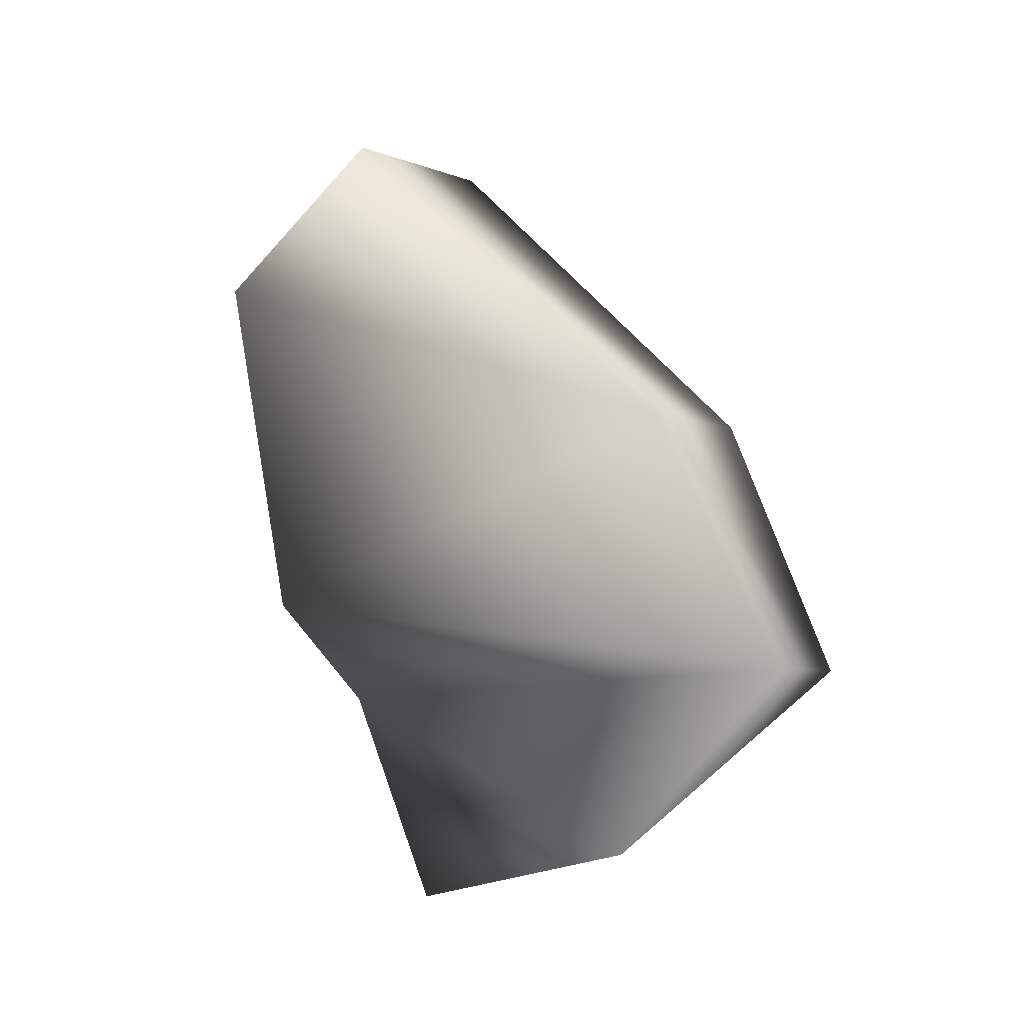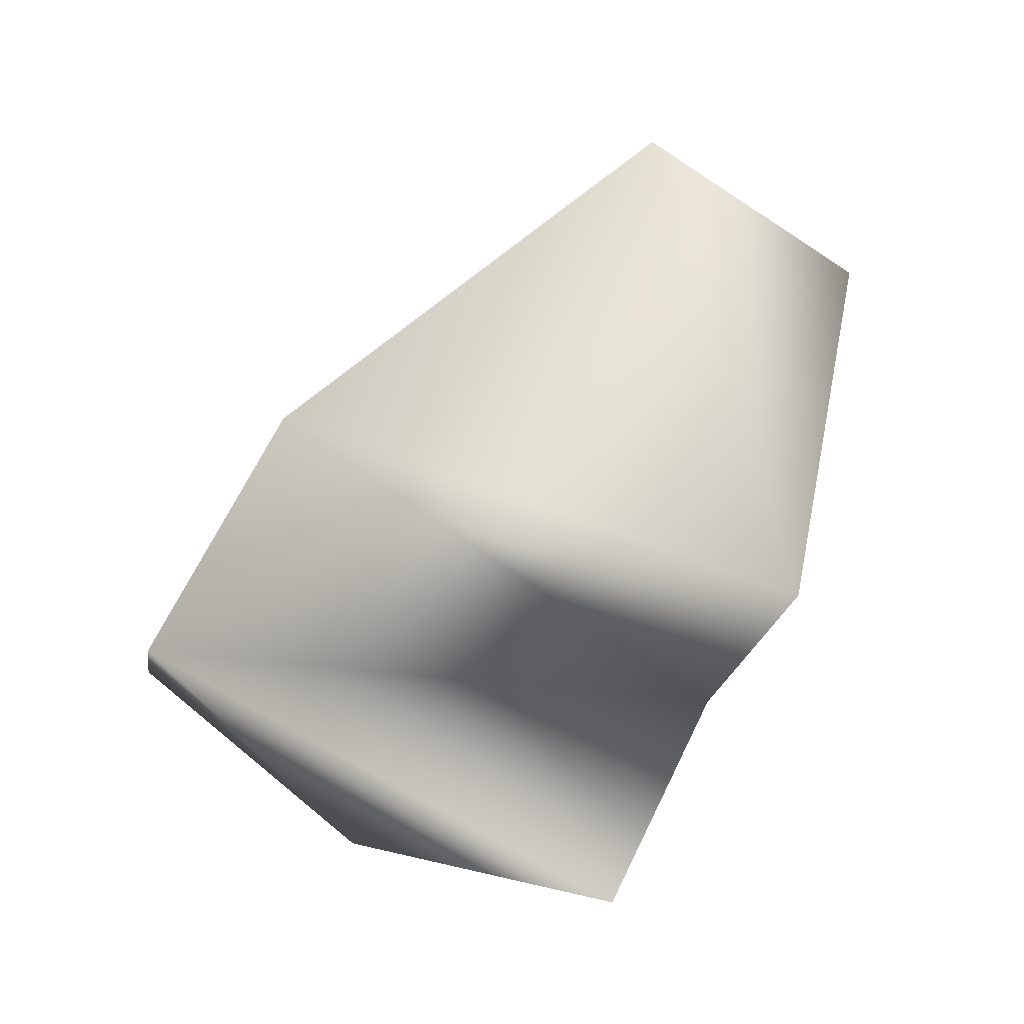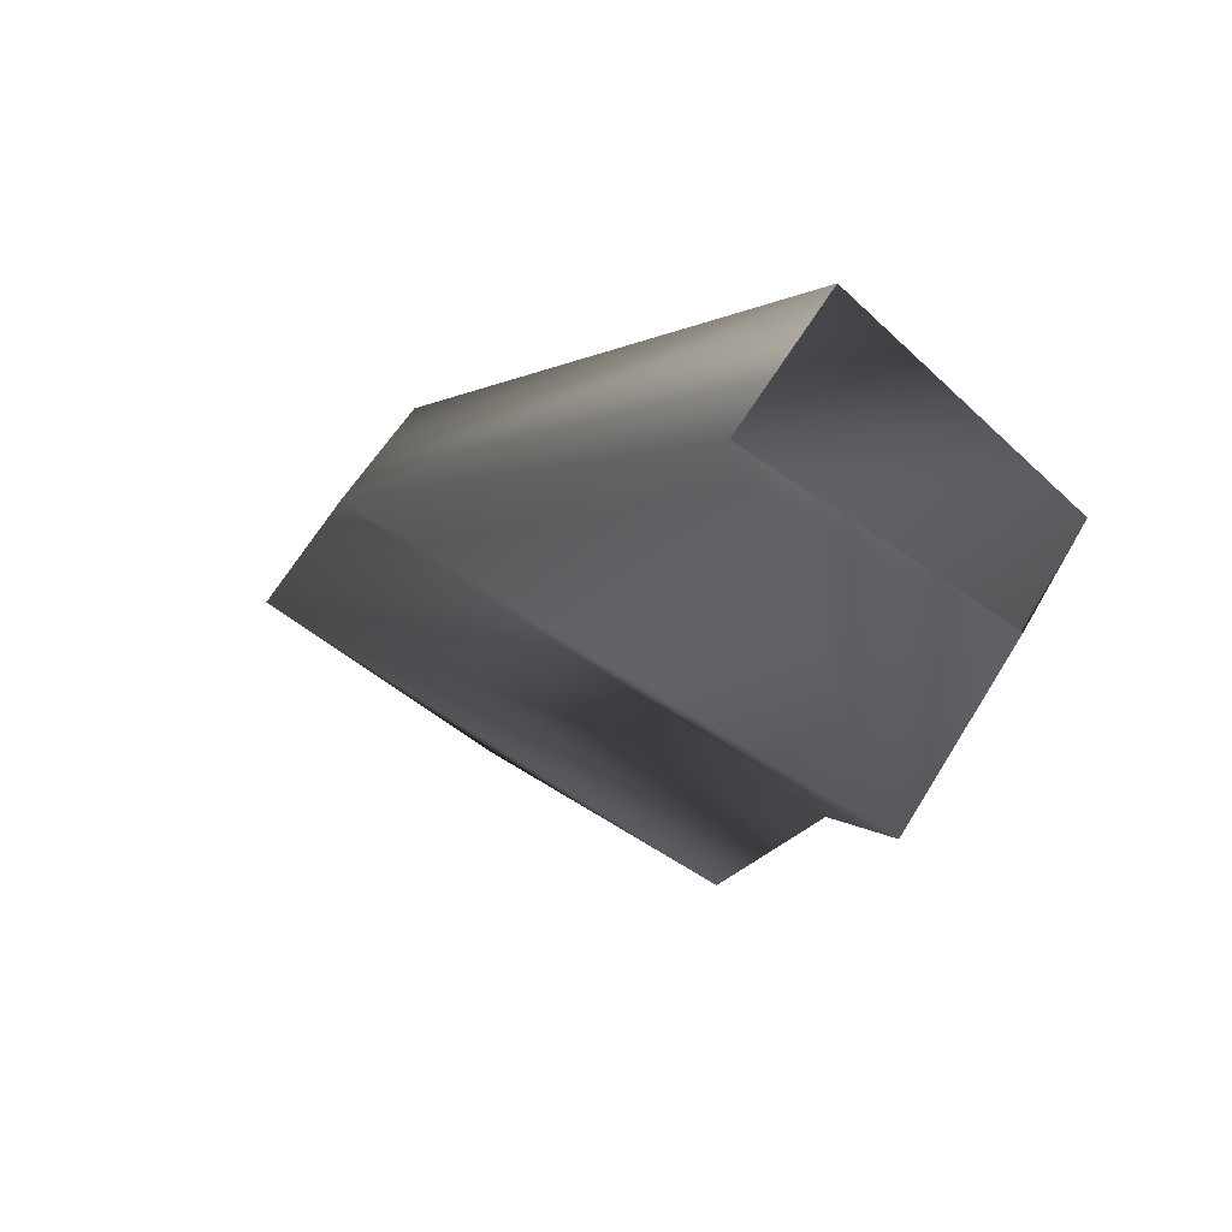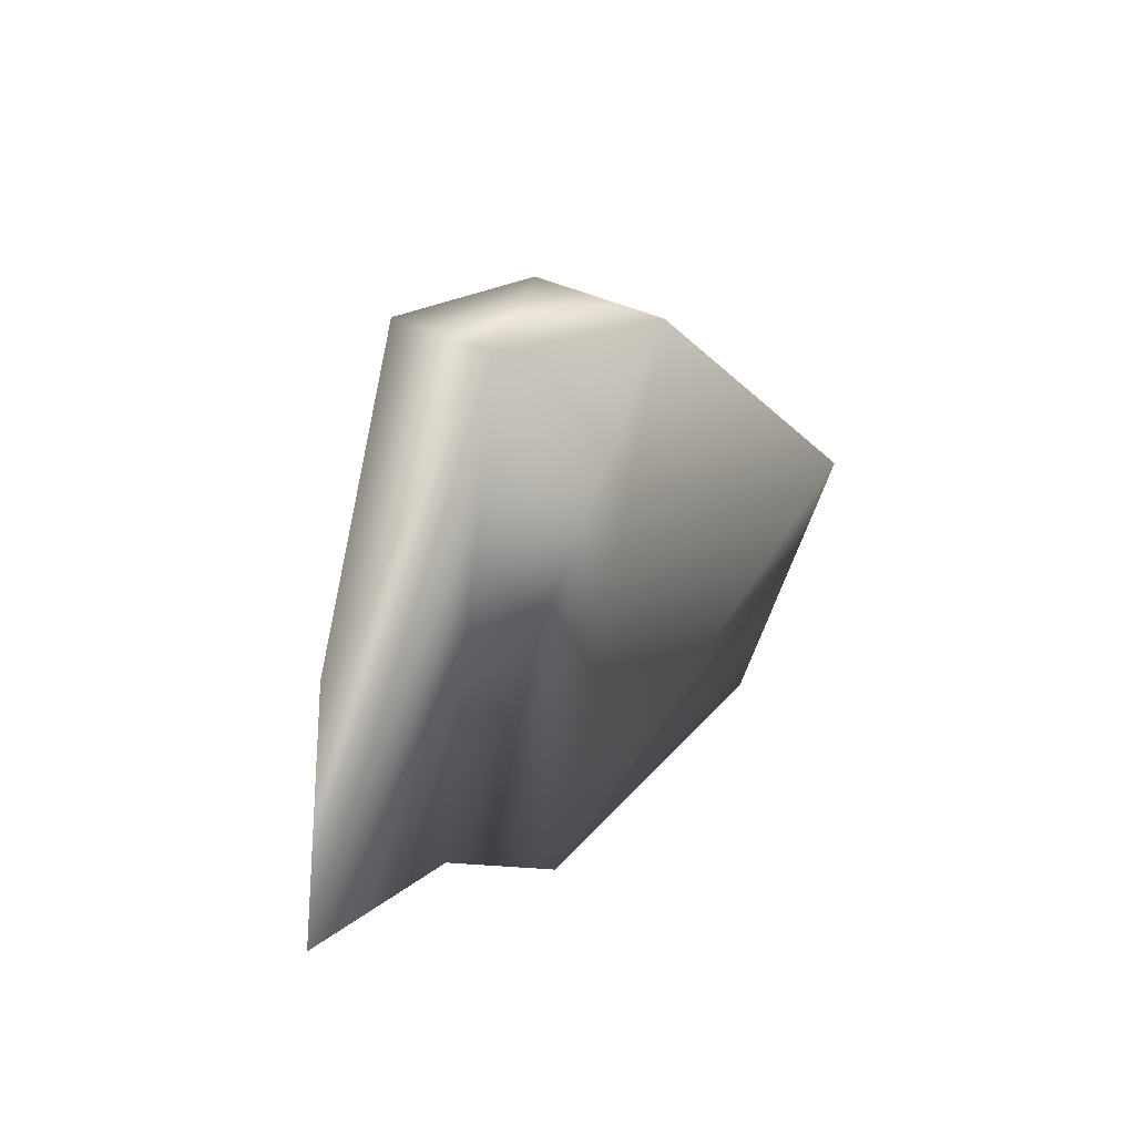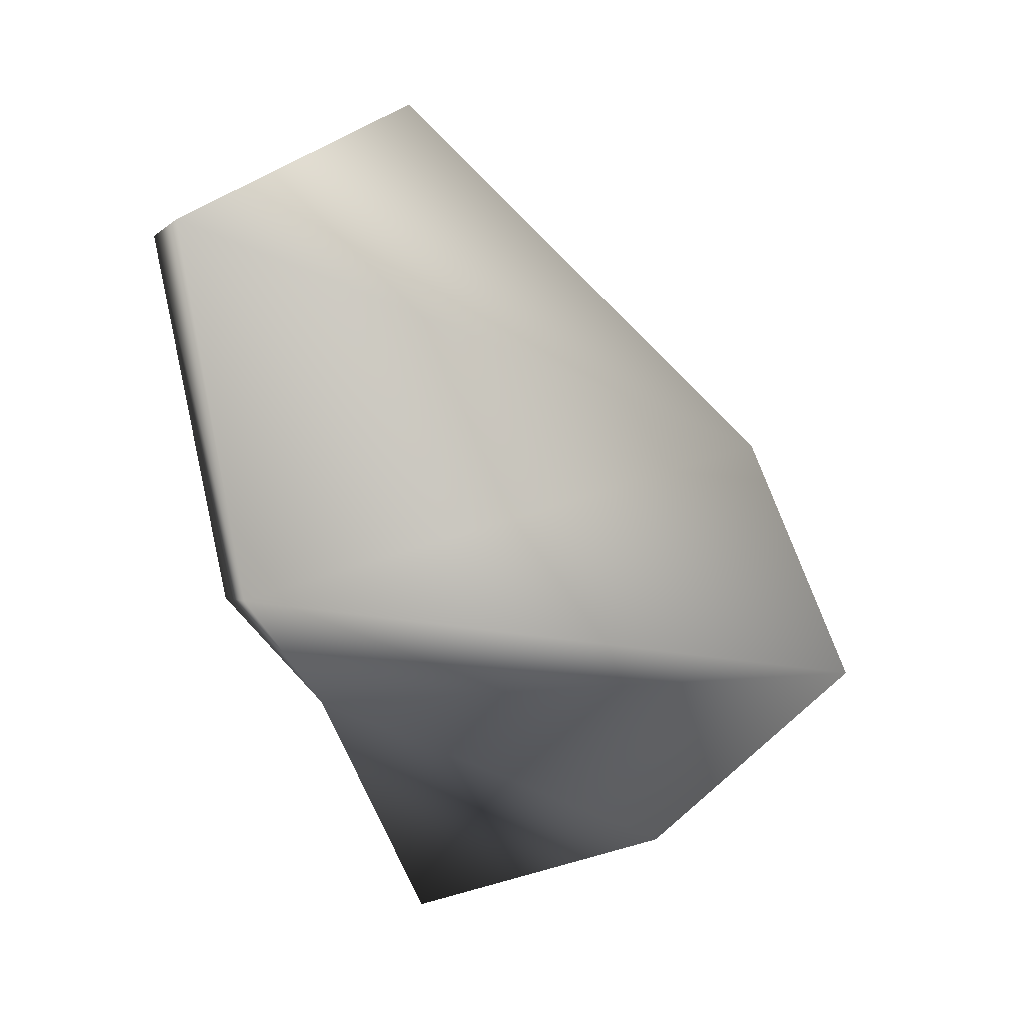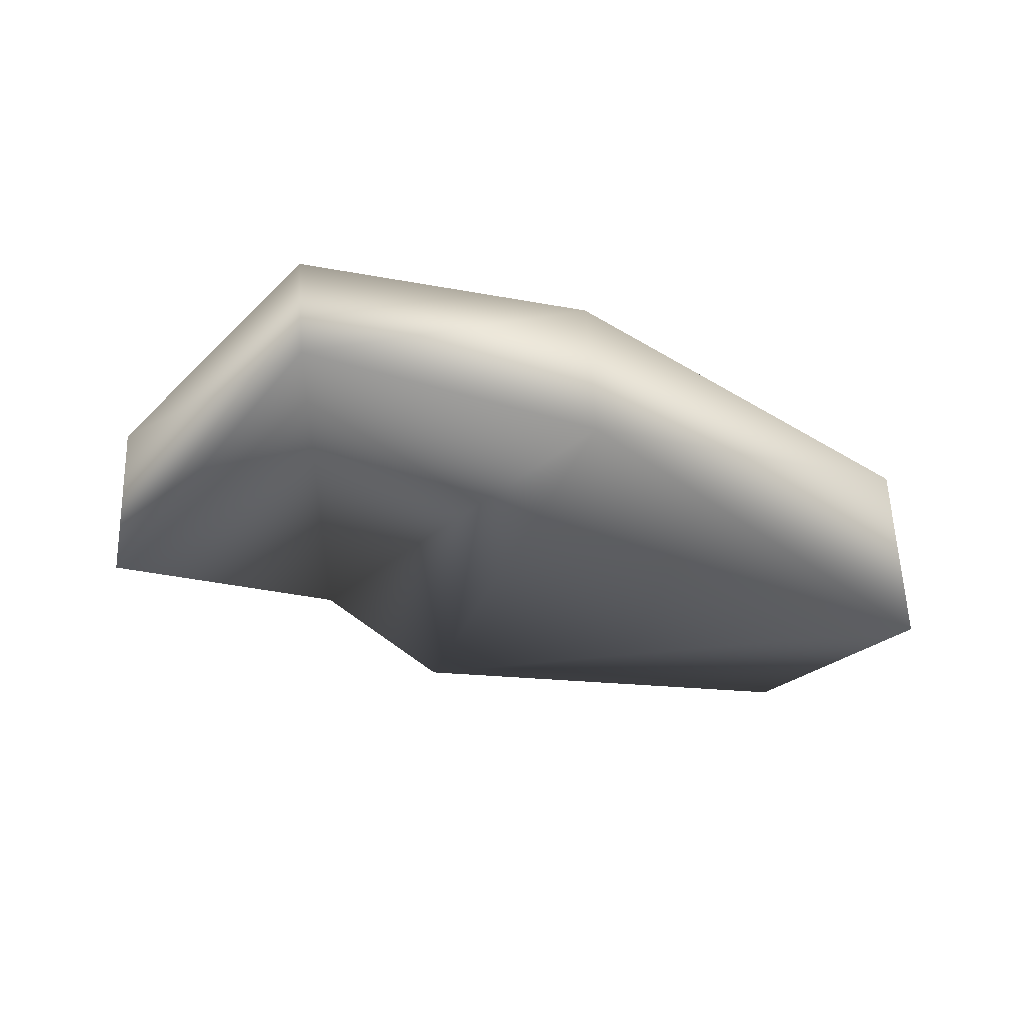
<metadata>
{"format":"obj","ext":"obj","renderer":"f3d","projection":"perspective","resolution":1024,"background":"white","views":[{"elev":-6.6,"azim":-48.5,"up":"+Y"},{"elev":-18.6,"azim":80.7,"up":"+Y"},{"elev":53.3,"azim":118.9,"up":"+Y"},{"elev":42.4,"azim":28.9,"up":"+Z"},{"elev":-0.2,"azim":-109.8,"up":"+Y"},{"elev":62.2,"azim":86.3,"up":"+Z"}]}
</metadata>
<code>
v 5 -5 20
v 7 14 -2
v -3 14 -2
v -3 14 -2
v -2 -5 20
v 5 -5 20
v 4 -19 27
v 5 -5 20
v -2 -5 20
v -2 -5 20
v -1 -19 27
v 4 -19 27
v 1 -29 15
v 4 -19 27
v -1 -19 27
v 4 -14 -11
v 5 7 -15
v 7 14 -2
v 7 14 -2
v 5 -5 20
v 4 -14 -11
v 1 -20 -6
v 4 -14 -11
v 5 -5 20
v 5 -5 20
v 4 -19 27
v 1 -20 -6
v 1 -32 0
v 1 -20 -6
v 4 -19 27
v 4 -19 27
v 1 -29 15
v 1 -32 0
v -1 -14 -11
v -2 7 -15
v 5 7 -15
v 5 7 -15
v 4 -14 -11
v -1 -14 -11
v 1 -20 -6
v -1 -14 -11
v 4 -14 -11
v -2 -5 20
v -3 14 -2
v -2 7 -15
v -2 7 -15
v -1 -14 -11
v -2 -5 20
v -1 -19 27
v -2 -5 20
v -1 -14 -11
v -1 -14 -11
v 1 -20 -6
v -1 -19 27
v 1 -29 15
v -1 -19 27
v 1 -20 -6
v 1 -20 -6
v 1 -32 0
v 1 -29 15
f 1 2 3
f 4 5 6
f 7 8 9
f 10 11 12
f 13 14 15
f 16 17 18
f 19 20 21
f 22 23 24
f 25 26 27
f 28 29 30
f 31 32 33
f 34 35 36
f 37 38 39
f 40 41 42
f 43 44 45
f 46 47 48
f 49 50 51
f 52 53 54
f 55 56 57
f 58 59 60

</code>
